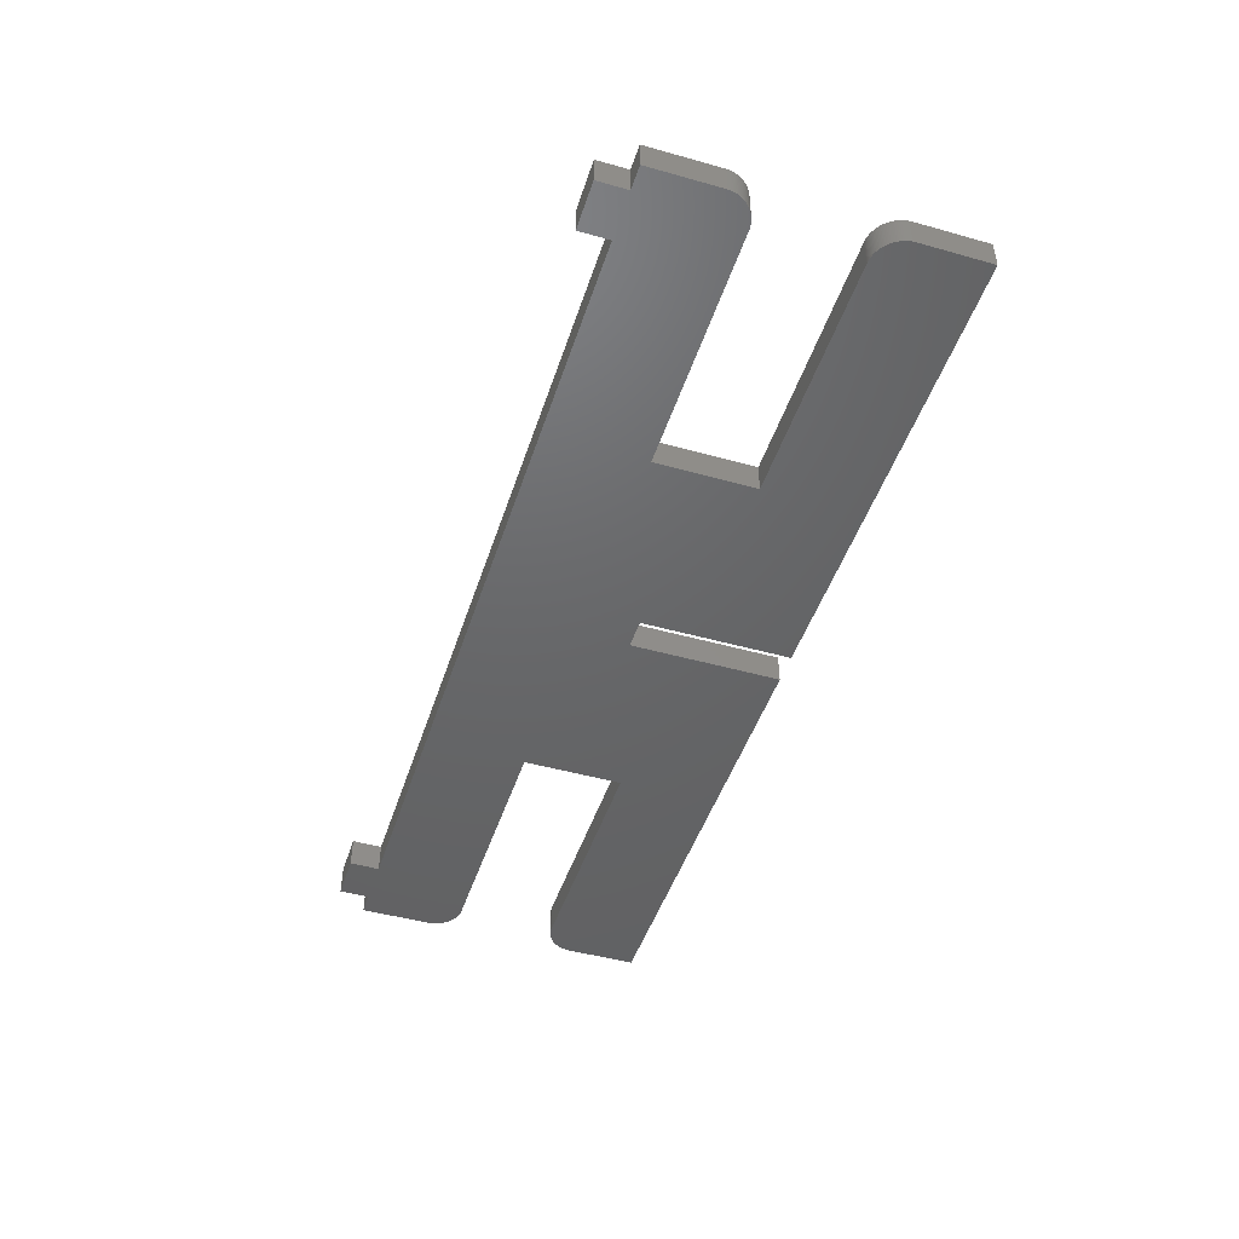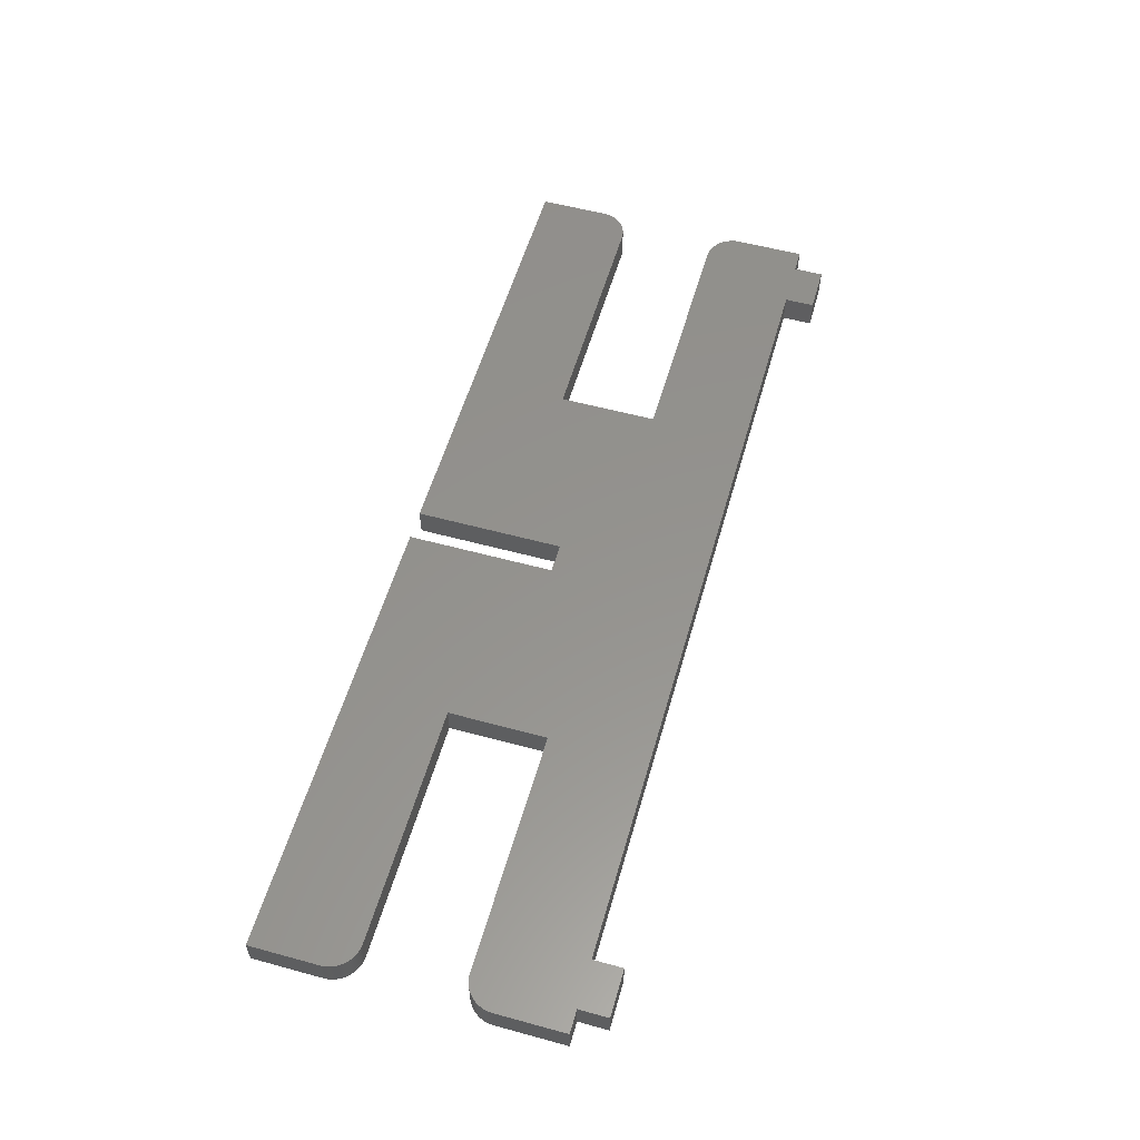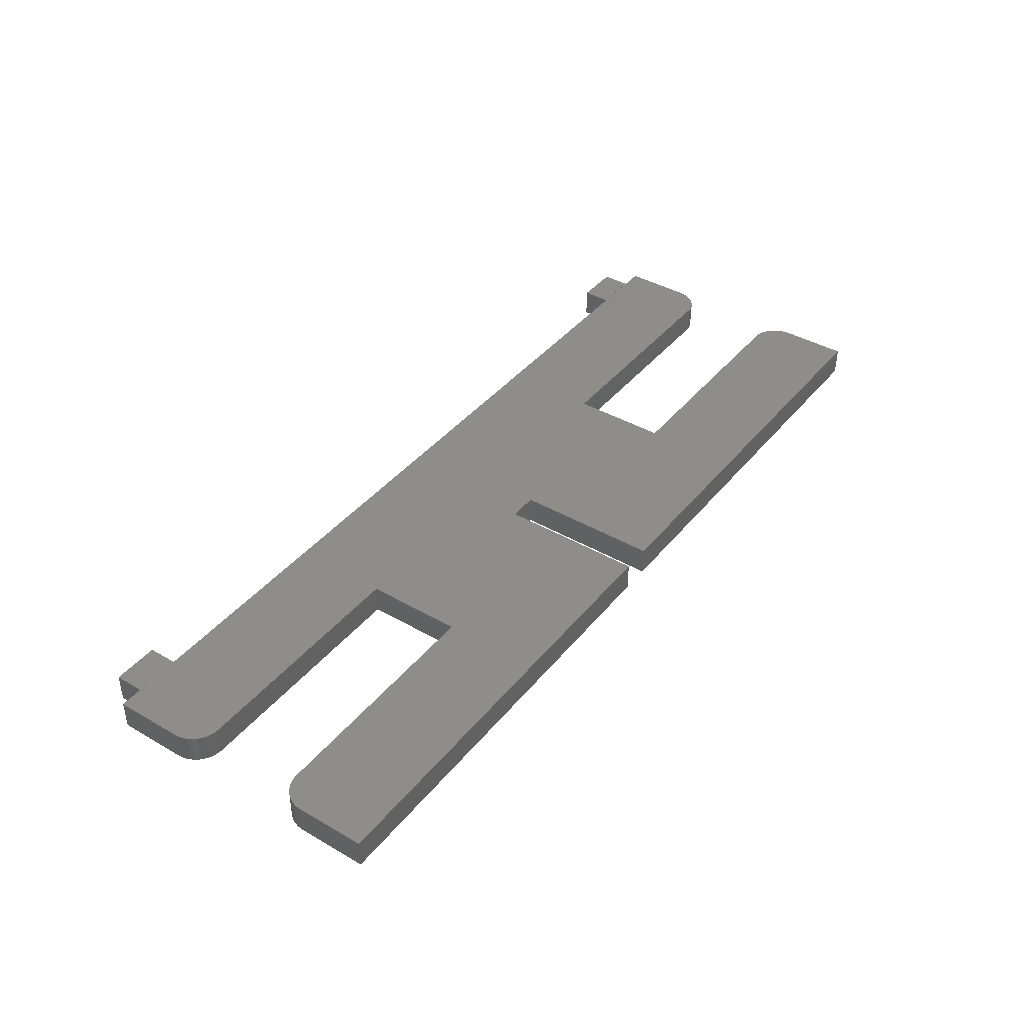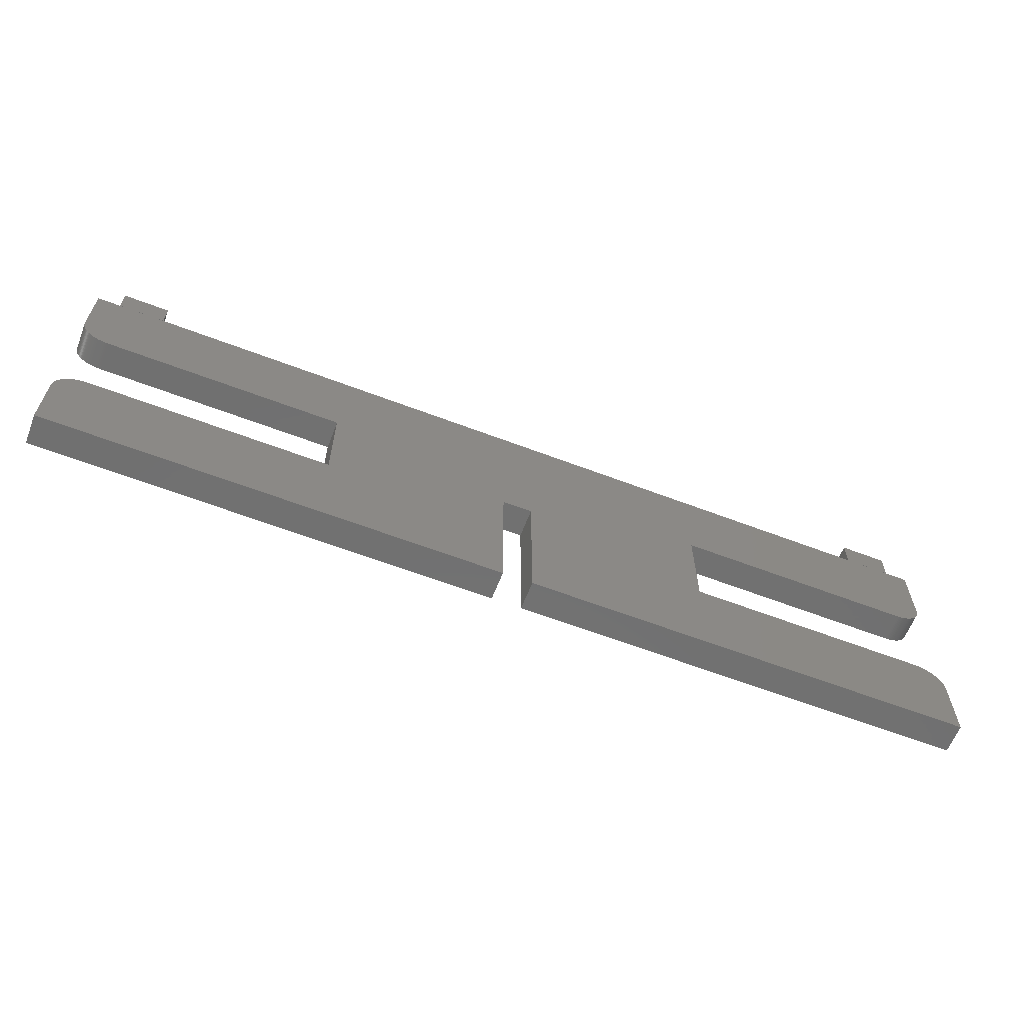
<metadata>
{"format":"stl","ext":"stl","renderer":"f3d","projection":"perspective","resolution":1024,"background":"white","views":[{"elev":-46.7,"azim":-107.7,"up":"+Z"},{"elev":56.3,"azim":105.9,"up":"+Z"},{"elev":40.6,"azim":-54.7,"up":"+Z"},{"elev":-62.7,"azim":158.9,"up":"+Y"}]}
</metadata>
<code>
# stl→obj: 296 verts, 588 faces
v -190 -60 -6
v -190 -32 6
v -190 -32 -6
v -190 -60 6
v -6.05 -60 -6
v -80 -20 -6
v -6.05 0 -6
v -178 -20 -6
v -178.6 -20.02 -6
v -179.3 -20.07 -6
v -179.9 -20.15 -6
v -180.5 -20.26 -6
v -181.1 -20.41 -6
v -181.7 -20.59 -6
v -182.3 -20.8 -6
v -182.9 -21.04 -6
v -183.4 -21.31 -6
v -184 -21.61 -6
v -184.5 -21.94 -6
v -185.1 -22.29 -6
v -185.6 -22.67 -6
v -186 -23.08 -6
v -186.5 -23.51 -6
v -186.9 -23.97 -6
v -187.3 -24.45 -6
v -187.7 -24.95 -6
v -188.1 -25.46 -6
v -188.4 -26 -6
v -188.7 -26.55 -6
v -189 -27.12 -6
v -189.2 -27.7 -6
v -189.4 -28.29 -6
v -189.6 -28.89 -6
v -189.7 -29.51 -6
v -189.9 -30.12 -6
v -189.9 -30.75 -6
v -190 -31.37 -6
v 178 -20 -6
v 190 -32 -6
v 190 -60 -6
v 190 -31.37 -6
v 189.9 -30.75 -6
v 189.9 -30.12 -6
v 189.7 -29.51 -6
v 189.6 -28.89 -6
v 189.4 -28.29 -6
v 189.2 -27.7 -6
v 189 -27.12 -6
v 188.7 -26.55 -6
v 188.4 -26 -6
v 188.1 -25.46 -6
v 187.7 -24.95 -6
v 187.3 -24.45 -6
v 186.9 -23.97 -6
v 186.5 -23.51 -6
v 186 -23.08 -6
v 185.6 -22.67 -6
v 185.1 -22.29 -6
v 184.5 -21.94 -6
v 184 -21.61 -6
v 183.4 -21.31 -6
v 182.9 -21.04 -6
v 182.3 -20.8 -6
v 181.7 -20.59 -6
v 181.1 -20.41 -6
v 180.5 -20.26 -6
v 179.9 -20.15 -6
v 179.3 -20.07 -6
v 178.6 -20.02 -6
v 80 -20 -6
v 6.05 0 -6
v 6.05 -60 -6
v 178 20 -6
v 190 32 -6
v 190 31.37 -6
v 189.9 30.75 -6
v 189.9 30.12 -6
v 189.7 29.51 -6
v 189.6 28.89 -6
v 189.4 28.29 -6
v 189.2 27.7 -6
v 189 27.12 -6
v 188.7 26.55 -6
v 188.4 26 -6
v 188.1 25.46 -6
v 187.7 24.95 -6
v 187.3 24.45 -6
v 186.9 23.97 -6
v 186.5 23.51 -6
v 186 23.08 -6
v 185.6 22.67 -6
v 185.1 22.29 -6
v 184.5 21.94 -6
v 184 21.61 -6
v 183.4 21.31 -6
v 182.9 21.04 -6
v 182.3 20.8 -6
v 181.7 20.59 -6
v 181.1 20.41 -6
v 180.6 60 -6
v 190 60 -6
v 180.5 20.26 -6
v 179.9 20.15 -6
v 179.3 20.07 -6
v 178.6 20.02 -6
v 161.4 60 -6
v 80 20 -6
v -80 20 -6
v -161.4 60 -6
v -178 20 -6
v -190 32 -6
v -178.6 20.02 -6
v -179.3 20.07 -6
v -179.9 20.15 -6
v -180.5 20.26 -6
v -181.1 20.41 -6
v -181.7 20.59 -6
v -182.3 20.8 -6
v -182.9 21.04 -6
v -183.4 21.31 -6
v -184 21.61 -6
v -184.5 21.94 -6
v -185.1 22.29 -6
v -185.6 22.67 -6
v -186 23.08 -6
v -186.5 23.51 -6
v -186.9 23.97 -6
v -187.3 24.45 -6
v -187.7 24.95 -6
v -188.1 25.46 -6
v -188.4 26 -6
v -188.7 26.55 -6
v -189 27.12 -6
v -189.2 27.7 -6
v -189.4 28.29 -6
v -189.6 28.89 -6
v -189.7 29.51 -6
v -189.9 30.12 -6
v -189.9 30.75 -6
v -190 31.37 -6
v -180.6 60 -6
v -190 60 -6
v -6.05 -60 6
v 190 -60 6
v 6.05 -60 6
v 180.6 60 6
v 190 32 6
v 190 60 6
v 161.4 60 6
v 178 20 6
v 190 31.37 6
v 189.9 30.75 6
v 189.9 30.12 6
v 189.7 29.51 6
v 189.6 28.89 6
v 189.4 28.29 6
v 189.2 27.7 6
v 189 27.12 6
v 188.7 26.55 6
v 188.4 26 6
v 188.1 25.46 6
v 187.7 24.95 6
v 187.3 24.45 6
v 186.9 23.97 6
v 186.5 23.51 6
v 186 23.08 6
v 185.6 22.67 6
v 185.1 22.29 6
v 184.5 21.94 6
v 184 21.61 6
v 183.4 21.31 6
v 182.9 21.04 6
v 182.3 20.8 6
v 181.7 20.59 6
v 181.1 20.41 6
v 180.5 20.26 6
v 179.9 20.15 6
v 179.3 20.07 6
v 178.6 20.02 6
v 80 20 6
v 6.05 0 6
v 80 -20 6
v -80 20 6
v -80 -20 6
v -6.05 0 6
v -161.4 60 6
v -178 20 6
v -190 32 6
v -178.6 20.02 6
v -179.3 20.07 6
v -179.9 20.15 6
v -180.6 60 6
v -180.5 20.26 6
v -181.1 20.41 6
v -181.7 20.59 6
v -182.3 20.8 6
v -182.9 21.04 6
v -183.4 21.31 6
v -184 21.61 6
v -184.5 21.94 6
v -185.1 22.29 6
v -185.6 22.67 6
v -186 23.08 6
v -186.5 23.51 6
v -186.9 23.97 6
v -187.3 24.45 6
v -187.7 24.95 6
v -188.1 25.46 6
v -188.4 26 6
v -188.7 26.55 6
v -189 27.12 6
v -189.2 27.7 6
v -189.4 28.29 6
v -189.6 28.89 6
v -189.7 29.51 6
v -189.9 30.12 6
v -189.9 30.75 6
v -190 60 6
v -190 31.37 6
v 178 -20 6
v 190 -32 6
v 190 -31.37 6
v 189.9 -30.75 6
v 189.9 -30.12 6
v 189.7 -29.51 6
v 189.6 -28.89 6
v 189.4 -28.29 6
v 189.2 -27.7 6
v 189 -27.12 6
v 188.7 -26.55 6
v 188.4 -26 6
v 188.1 -25.46 6
v 187.7 -24.95 6
v 187.3 -24.45 6
v 186.9 -23.97 6
v 186.5 -23.51 6
v 186 -23.08 6
v 185.6 -22.67 6
v 185.1 -22.29 6
v 184.5 -21.94 6
v 184 -21.61 6
v 183.4 -21.31 6
v 182.9 -21.04 6
v 182.3 -20.8 6
v 181.7 -20.59 6
v 181.1 -20.41 6
v 180.5 -20.26 6
v 179.9 -20.15 6
v 179.3 -20.07 6
v 178.6 -20.02 6
v -178 -20 6
v -178.6 -20.02 6
v -179.3 -20.07 6
v -179.9 -20.15 6
v -180.5 -20.26 6
v -181.1 -20.41 6
v -181.7 -20.59 6
v -182.3 -20.8 6
v -182.9 -21.04 6
v -183.4 -21.31 6
v -184 -21.61 6
v -184.5 -21.94 6
v -185.1 -22.29 6
v -185.6 -22.67 6
v -186 -23.08 6
v -186.5 -23.51 6
v -186.9 -23.97 6
v -187.3 -24.45 6
v -187.7 -24.95 6
v -188.1 -25.46 6
v -188.4 -26 6
v -188.7 -26.55 6
v -189 -27.12 6
v -189.2 -27.7 6
v -189.4 -28.29 6
v -189.6 -28.89 6
v -189.7 -29.51 6
v -189.9 -30.12 6
v -189.9 -30.75 6
v -190 -31.37 6
v 180.6 60 6.05
v 161.4 60 6.05
v 161.4 60 -6.05
v 180.6 60 -6.05
v -161.4 60 6.05
v -180.6 60 6.05
v -180.6 60 -6.05
v -161.4 60 -6.05
v -180.6 72 -6.05
v -180.6 72 6.05
v -161.4 72 6.05
v -161.4 72 -6.05
v 161.4 72 -6.05
v 161.4 72 6.05
v 180.6 72 6.05
v 180.6 72 -6.05
f 1 2 3
f 2 1 4
f 5 6 7
f 1 6 5
f 6 1 8
f 3 8 1
f 8 3 9
f 9 3 10
f 10 3 11
f 11 3 12
f 12 3 13
f 13 3 14
f 14 3 15
f 15 3 16
f 16 3 17
f 17 3 18
f 18 3 19
f 19 3 20
f 20 3 21
f 21 3 22
f 22 3 23
f 23 3 24
f 24 3 25
f 25 3 26
f 26 3 27
f 27 3 28
f 28 3 29
f 30 3 31
f 31 3 32
f 32 3 33
f 33 3 34
f 34 3 35
f 35 3 36
f 29 3 30
f 36 3 37
f 38 39 40
f 39 38 41
f 41 38 42
f 42 38 43
f 43 38 44
f 44 38 45
f 45 38 46
f 46 38 47
f 47 38 48
f 48 38 49
f 49 38 50
f 50 38 51
f 51 38 52
f 52 38 53
f 53 38 54
f 54 38 55
f 55 38 56
f 56 38 57
f 57 38 58
f 58 38 59
f 59 38 60
f 60 38 61
f 61 38 62
f 62 38 63
f 63 38 64
f 64 38 65
f 65 38 66
f 66 38 67
f 67 38 68
f 68 38 69
f 40 70 38
f 71 70 72
f 72 70 40
f 73 74 75
f 73 75 76
f 73 76 77
f 73 77 78
f 73 78 79
f 73 79 80
f 73 80 81
f 73 81 82
f 73 82 83
f 73 83 84
f 73 84 85
f 73 85 86
f 73 86 87
f 73 87 88
f 73 88 89
f 73 89 90
f 73 90 91
f 73 91 92
f 73 92 93
f 73 93 94
f 73 94 95
f 73 95 96
f 73 96 97
f 73 97 98
f 73 98 99
f 74 100 101
f 73 99 102
f 73 102 103
f 73 103 104
f 73 104 105
f 74 73 106
f 74 106 100
f 107 106 73
f 70 71 107
f 108 107 71
f 108 71 7
f 108 7 6
f 107 108 106
f 108 109 106
f 110 109 108
f 111 110 112
f 111 112 113
f 111 113 114
f 111 114 115
f 110 111 109
f 111 115 116
f 111 116 117
f 111 117 118
f 111 118 119
f 111 119 120
f 111 120 121
f 111 121 122
f 111 122 123
f 111 123 124
f 111 124 125
f 111 125 126
f 111 126 127
f 111 127 128
f 111 128 129
f 111 129 130
f 111 130 131
f 111 131 132
f 111 132 133
f 111 133 134
f 111 134 135
f 111 135 136
f 111 136 137
f 111 137 138
f 111 138 139
f 111 139 140
f 109 111 141
f 141 111 142
f 1 143 4
f 143 1 5
f 72 144 145
f 144 72 40
f 146 147 148
f 149 147 146
f 150 147 149
f 147 150 151
f 151 150 152
f 153 150 154
f 154 150 155
f 155 150 156
f 156 150 157
f 157 150 158
f 158 150 159
f 159 150 160
f 160 150 161
f 161 150 162
f 162 150 163
f 163 150 164
f 164 150 165
f 165 150 166
f 166 150 167
f 167 150 168
f 168 150 169
f 169 150 170
f 170 150 171
f 171 150 172
f 172 150 173
f 173 150 174
f 174 150 175
f 175 150 176
f 176 150 177
f 177 150 178
f 178 150 179
f 152 150 153
f 149 180 150
f 180 181 182
f 183 180 149
f 180 183 181
f 184 185 183
f 181 183 185
f 186 183 149
f 186 187 183
f 188 187 186
f 187 188 189
f 189 188 190
f 190 188 191
f 188 186 192
f 191 188 193
f 193 188 194
f 194 188 195
f 195 188 196
f 196 188 197
f 197 188 198
f 198 188 199
f 199 188 200
f 200 188 201
f 201 188 202
f 202 188 203
f 203 188 204
f 204 188 205
f 205 188 206
f 206 188 207
f 207 188 208
f 208 188 209
f 209 188 210
f 210 188 211
f 211 188 212
f 212 188 213
f 213 188 214
f 214 188 215
f 215 188 216
f 216 188 217
f 188 192 218
f 217 188 219
f 220 221 222
f 220 222 223
f 220 223 224
f 220 224 225
f 220 225 226
f 220 226 227
f 220 227 228
f 220 228 229
f 220 229 230
f 220 230 231
f 220 231 232
f 220 232 233
f 220 233 234
f 220 234 235
f 220 235 236
f 220 236 237
f 220 237 238
f 220 238 239
f 220 239 240
f 220 240 241
f 220 241 242
f 220 242 243
f 220 243 244
f 220 244 245
f 220 245 246
f 220 246 247
f 220 247 248
f 220 248 249
f 220 249 250
f 221 220 144
f 182 144 220
f 145 182 181
f 182 145 144
f 185 184 143
f 4 184 251
f 2 251 252
f 2 252 253
f 2 253 254
f 2 254 255
f 2 255 256
f 2 256 257
f 2 257 258
f 2 258 259
f 2 259 260
f 2 260 261
f 2 261 262
f 2 262 263
f 2 263 264
f 2 264 265
f 2 265 266
f 2 266 267
f 2 267 268
f 2 268 269
f 2 269 270
f 2 270 271
f 2 271 272
f 2 272 273
f 2 273 274
f 2 274 275
f 2 275 276
f 2 276 277
f 2 277 278
f 2 278 279
f 2 279 280
f 251 2 4
f 184 4 143
f 38 182 220
f 182 38 70
f 6 251 184
f 251 6 8
f 37 279 36
f 279 37 280
f 144 39 221
f 39 144 40
f 3 280 37
f 280 3 2
f 36 278 35
f 278 36 279
f 26 268 25
f 268 26 269
f 27 269 26
f 269 27 270
f 69 220 250
f 220 69 38
f 68 250 249
f 250 68 69
f 15 259 258
f 259 15 16
f 228 48 229
f 48 228 47
f 28 270 27
f 270 28 271
f 32 274 31
f 274 32 275
f 25 267 24
f 267 25 268
f 22 266 265
f 266 22 23
f 20 264 263
f 264 20 21
f 18 262 261
f 262 18 19
f 13 257 256
f 257 13 14
f 10 254 253
f 254 10 11
f 61 243 242
f 243 61 62
f 225 45 226
f 45 225 44
f 223 43 224
f 43 223 42
f 224 44 225
f 44 224 43
f 35 277 34
f 277 35 278
f 30 272 29
f 272 30 273
f 29 271 28
f 271 29 272
f 34 276 33
f 276 34 277
f 33 275 32
f 275 33 276
f 31 273 30
f 273 31 274
f 24 266 23
f 266 24 267
f 19 263 262
f 263 19 20
f 21 265 264
f 265 21 22
f 17 261 260
f 261 17 18
f 16 260 259
f 260 16 17
f 8 252 251
f 252 8 9
f 65 247 246
f 247 65 66
f 57 239 238
f 239 57 58
f 231 51 232
f 51 231 50
f 14 258 257
f 258 14 15
f 11 255 254
f 255 11 12
f 64 246 245
f 246 64 65
f 62 244 243
f 244 62 63
f 66 248 247
f 248 66 67
f 60 242 241
f 242 60 61
f 59 241 240
f 241 59 60
f 226 46 227
f 46 226 45
f 235 55 236
f 55 235 54
f 234 54 235
f 54 234 53
f 222 42 223
f 42 222 41
f 221 41 222
f 41 221 39
f 12 256 255
f 256 12 13
f 9 253 252
f 253 9 10
f 63 245 244
f 245 63 64
f 67 249 248
f 249 67 68
f 58 240 239
f 240 58 59
f 227 47 228
f 47 227 46
f 230 50 231
f 50 230 49
f 229 49 230
f 49 229 48
f 56 238 237
f 238 56 57
f 55 237 236
f 237 55 56
f 233 53 234
f 53 233 52
f 232 52 233
f 52 232 51
f 6 183 108
f 183 6 184
f 182 107 180
f 107 182 70
f 107 150 180
f 150 107 73
f 110 183 187
f 183 110 108
f 149 281 282
f 281 149 146
f 283 100 106
f 100 283 284
f 192 285 286
f 285 192 186
f 287 109 141
f 109 287 288
f 141 218 192
f 218 141 142
f 101 146 148
f 146 101 100
f 106 186 149
f 186 106 109
f 147 101 148
f 101 147 74
f 153 76 152
f 76 153 77
f 139 219 140
f 219 139 217
f 140 188 111
f 188 140 219
f 111 218 142
f 218 111 188
f 94 169 170
f 169 94 93
f 99 174 175
f 174 99 98
f 133 212 134
f 212 133 211
f 130 209 131
f 209 130 208
f 128 207 129
f 207 128 206
f 138 217 139
f 217 138 216
f 136 215 137
f 215 136 214
f 129 208 130
f 208 129 207
f 132 211 133
f 211 132 210
f 127 206 128
f 206 127 205
f 122 199 200
f 199 122 121
f 118 195 196
f 195 118 117
f 73 179 150
f 179 73 105
f 104 177 178
f 177 104 103
f 96 171 172
f 171 96 95
f 134 213 135
f 213 134 212
f 135 214 136
f 214 135 213
f 152 75 151
f 75 152 76
f 151 74 147
f 74 151 75
f 164 87 163
f 87 164 88
f 92 167 168
f 167 92 91
f 105 178 179
f 178 105 104
f 137 216 138
f 216 137 215
f 126 205 127
f 205 126 204
f 91 166 167
f 166 91 90
f 90 165 166
f 165 90 89
f 121 198 199
f 198 121 120
f 114 190 191
f 190 114 113
f 117 194 195
f 194 117 116
f 102 175 176
f 175 102 99
f 103 176 177
f 176 103 102
f 131 210 132
f 210 131 209
f 162 85 161
f 85 162 86
f 93 168 169
f 168 93 92
f 163 86 162
f 86 163 87
f 165 88 164
f 88 165 89
f 126 203 204
f 203 126 125
f 124 201 202
f 201 124 123
f 125 202 203
f 202 125 124
f 119 196 197
f 196 119 118
f 120 197 198
f 197 120 119
f 112 187 189
f 187 112 110
f 115 191 193
f 191 115 114
f 116 193 194
f 193 116 115
f 97 172 173
f 172 97 96
f 98 173 174
f 173 98 97
f 95 170 171
f 170 95 94
f 157 80 156
f 80 157 81
f 156 79 155
f 79 156 80
f 154 77 153
f 77 154 78
f 161 84 160
f 84 161 85
f 158 81 157
f 81 158 82
f 123 200 201
f 200 123 122
f 113 189 190
f 189 113 112
f 159 82 158
f 82 159 83
f 160 83 159
f 83 160 84
f 155 78 154
f 78 155 79
f 141 289 287
f 289 141 290
f 192 290 141
f 290 192 286
f 290 285 291
f 285 290 286
f 186 291 285
f 291 186 292
f 109 292 186
f 292 109 288
f 287 292 288
f 292 287 289
f 292 290 291
f 290 292 289
f 106 293 283
f 293 106 294
f 149 294 106
f 294 149 282
f 294 281 295
f 281 294 282
f 146 295 281
f 295 146 296
f 100 296 146
f 296 100 284
f 296 294 295
f 294 296 293
f 283 296 284
f 296 283 293
f 143 7 185
f 7 143 5
f 72 181 71
f 181 72 145
f 7 181 185
f 181 7 71

</code>
